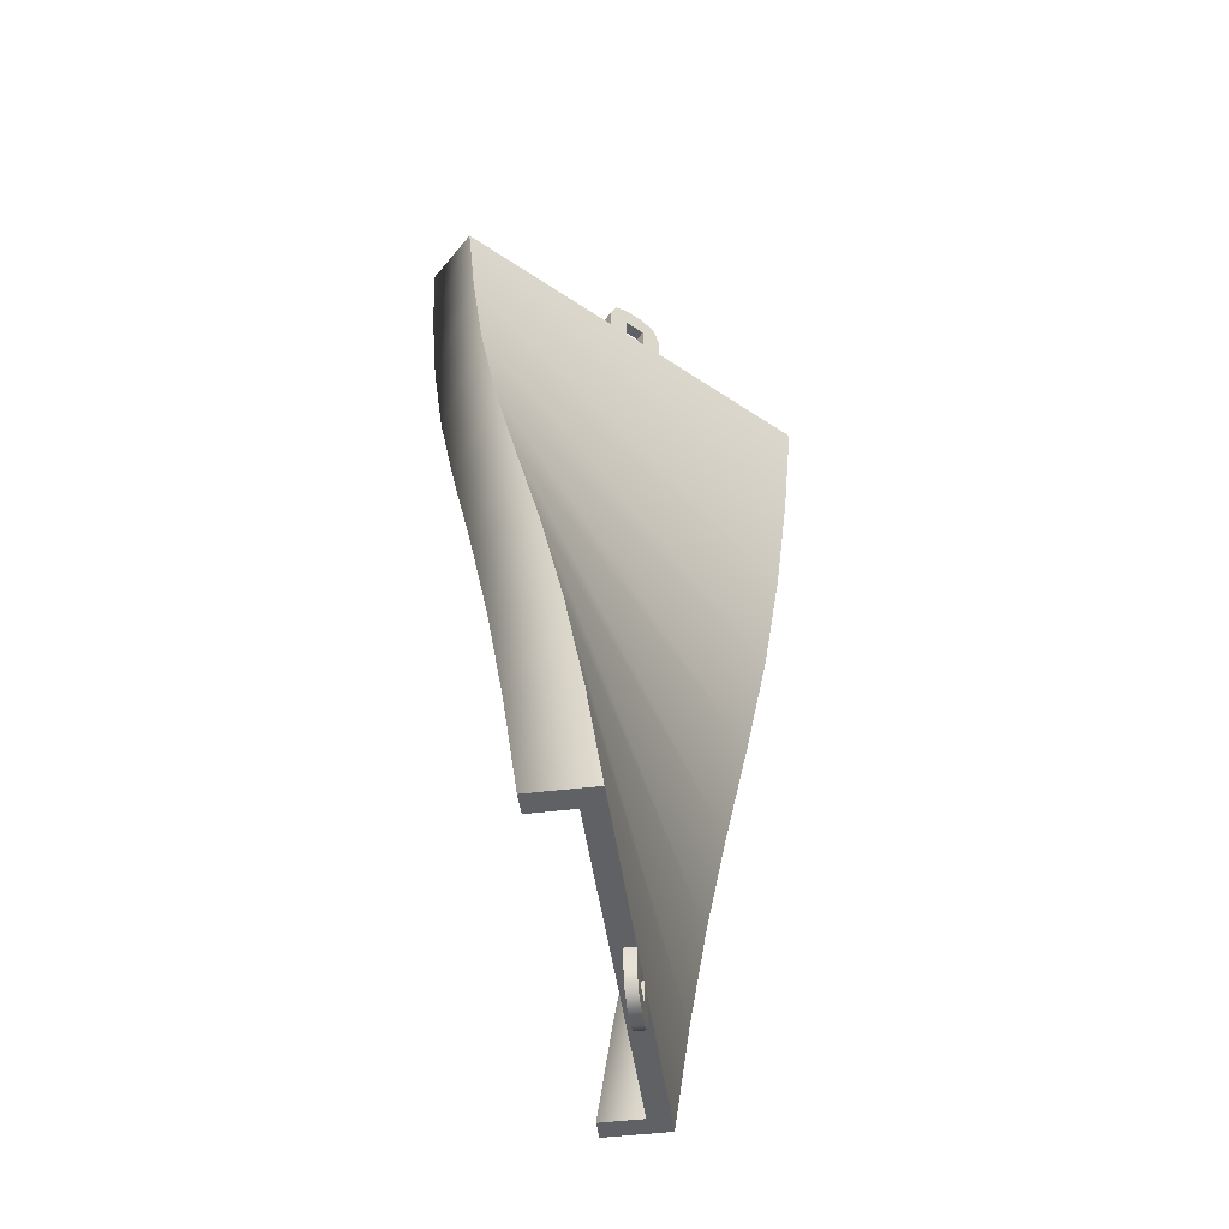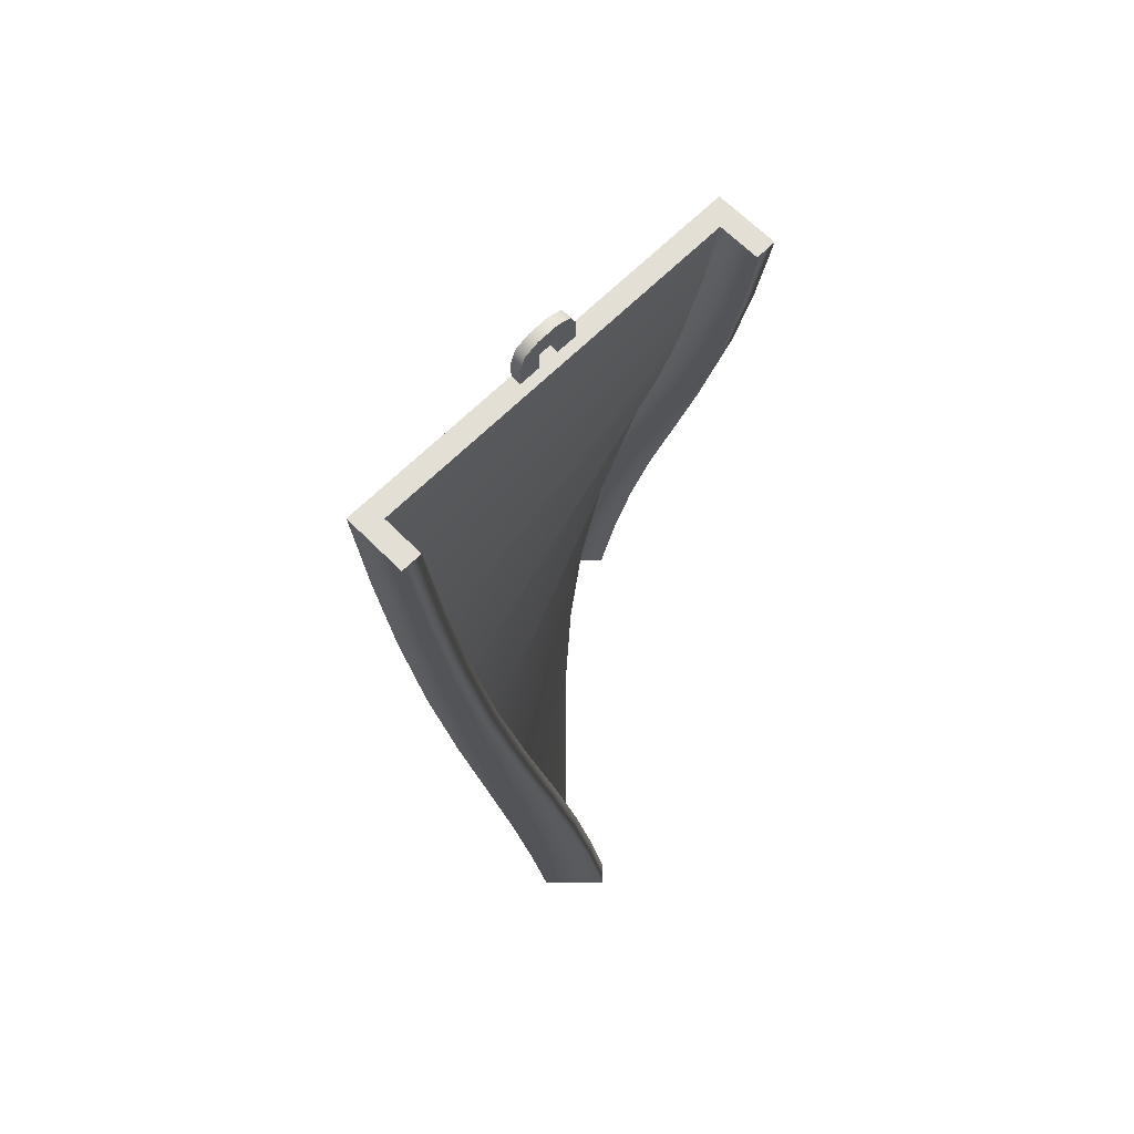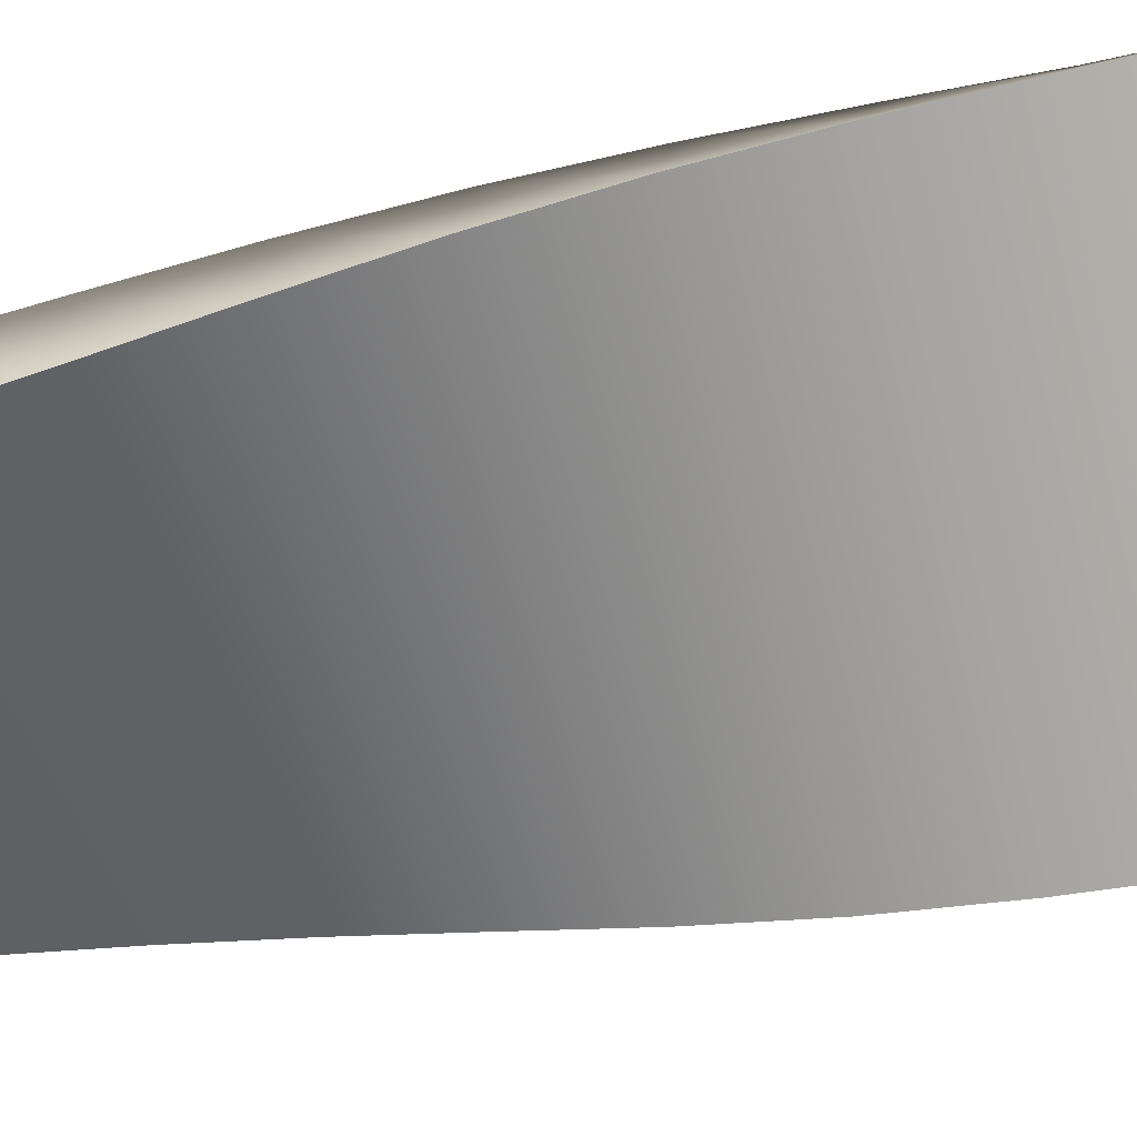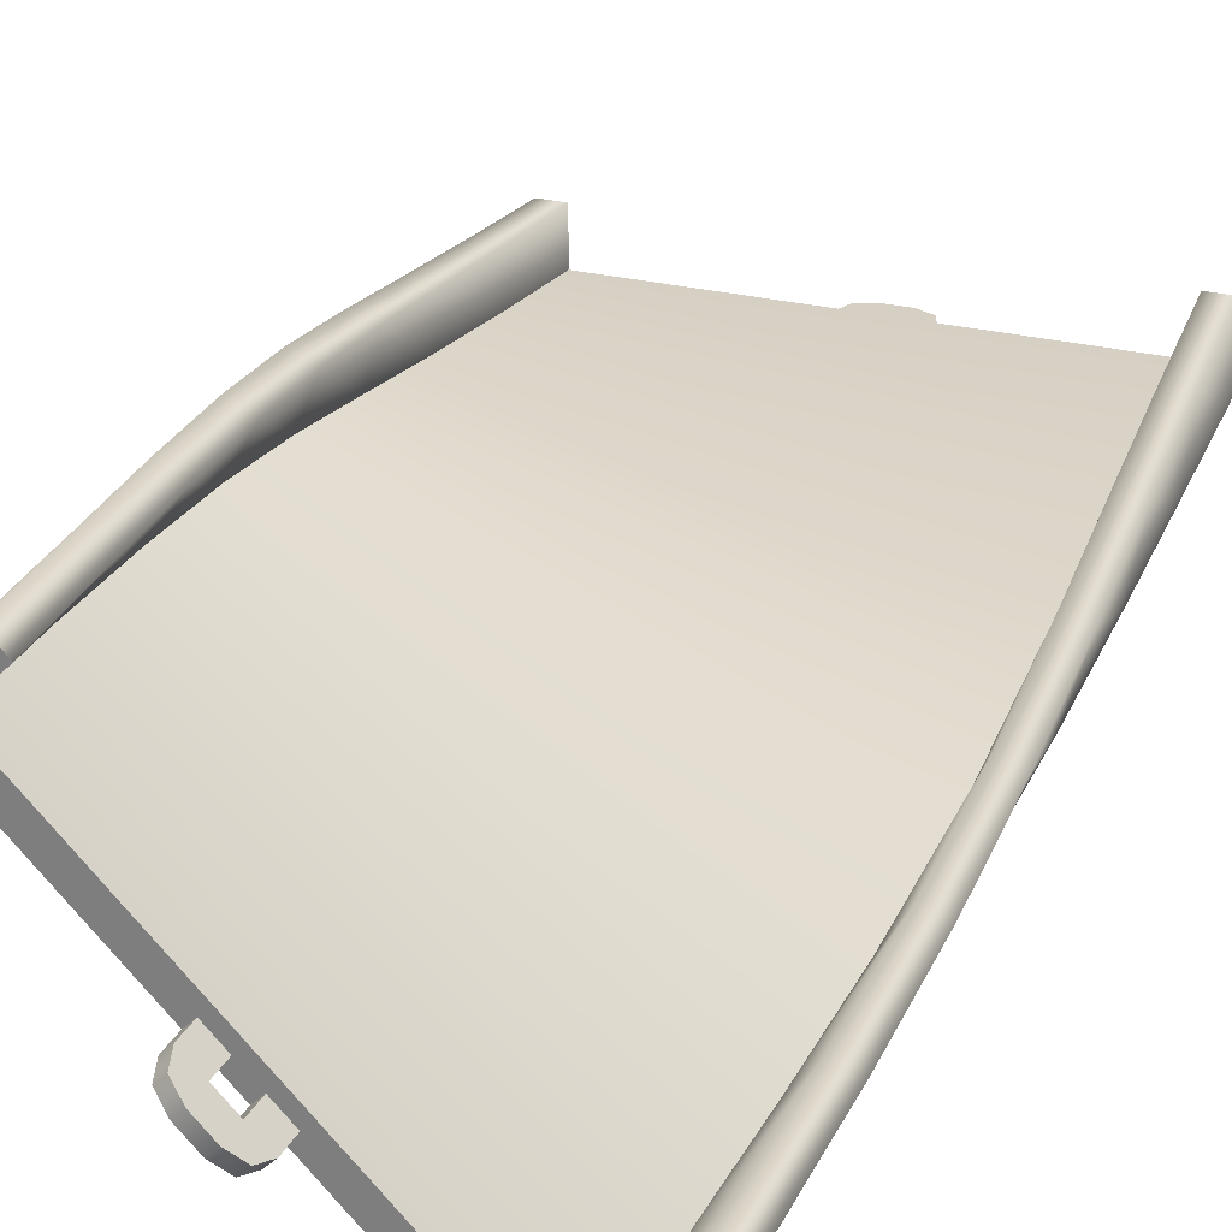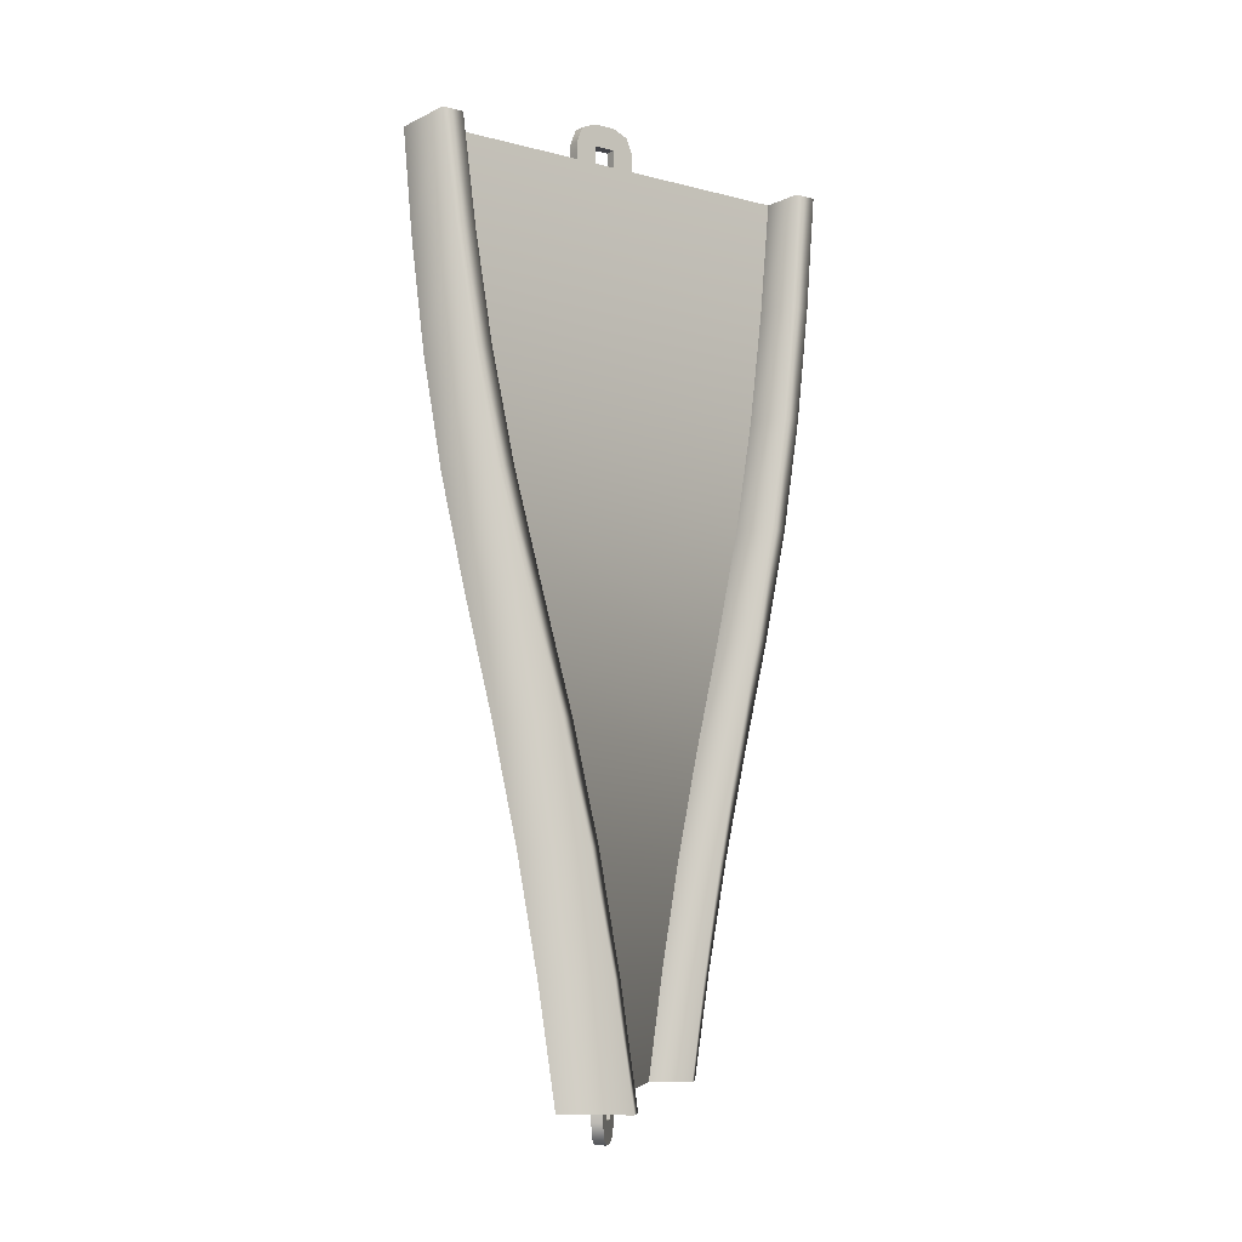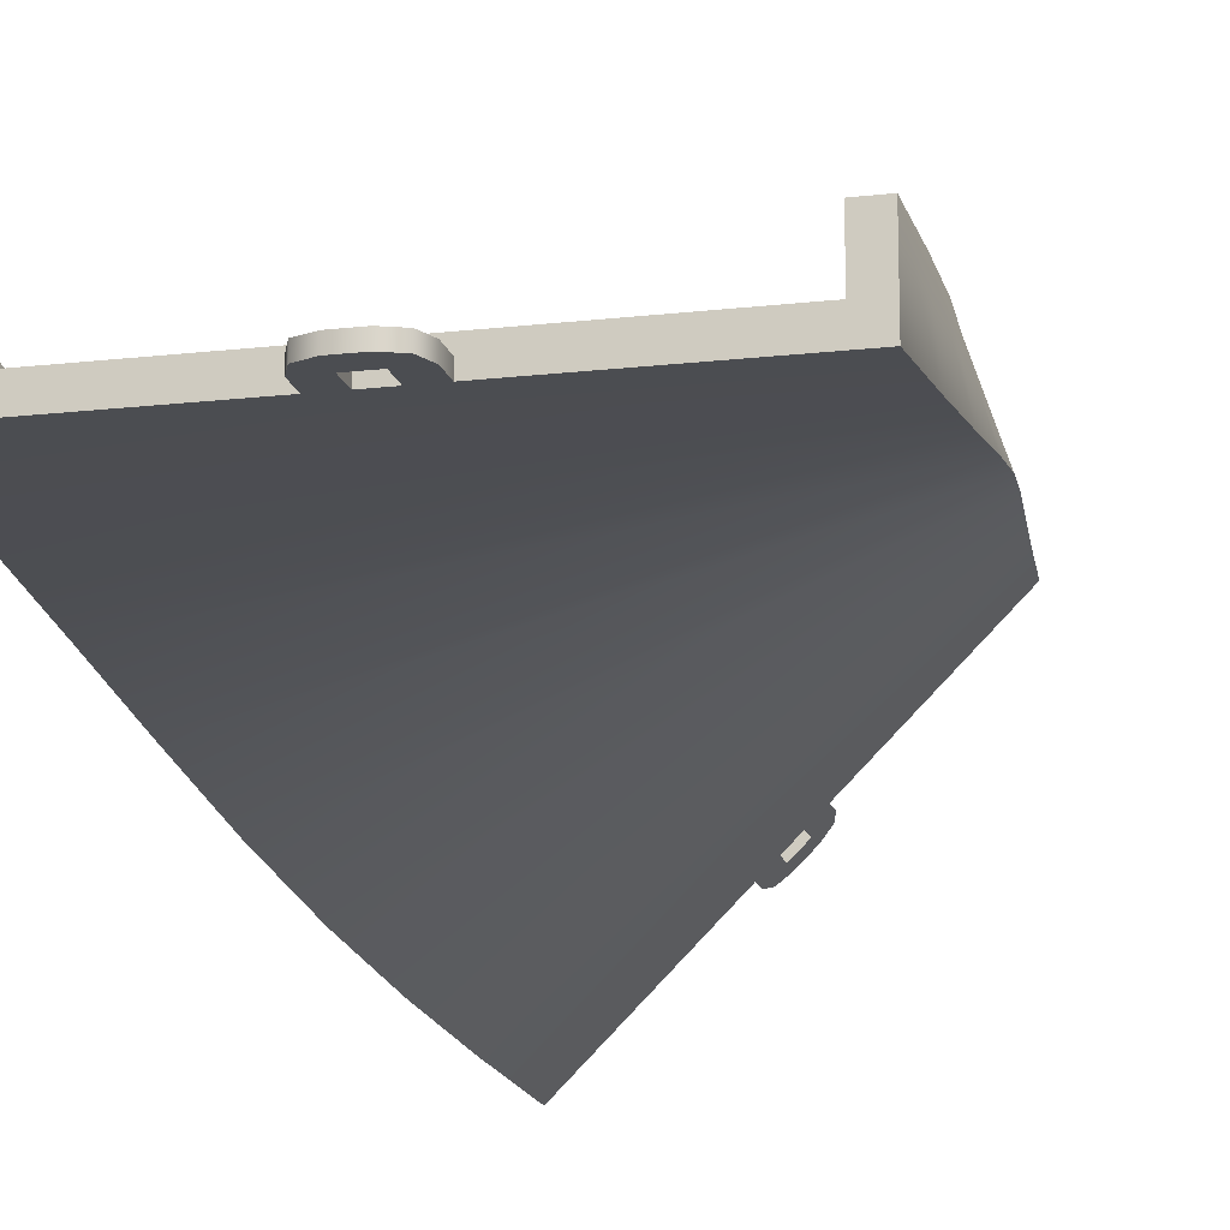
<metadata>
{"format":"obj","ext":"obj","renderer":"f3d","projection":"perspective","resolution":1024,"background":"white","views":[{"elev":-47.9,"azim":-82.2,"up":"+Z"},{"elev":66.3,"azim":90.2,"up":"+Z"},{"elev":-41.2,"azim":-72.8,"up":"+Y"},{"elev":26.3,"azim":21.3,"up":"+Y"},{"elev":-7.6,"azim":98.3,"up":"+Z"},{"elev":-15.8,"azim":-166.4,"up":"+Y"}]}
</metadata>
<code>
g track-striped-wide-straight-skew-left
v 1.019 0.2275 0.5013 1 1 1
v 1.035 0.1382 1.001 1 1 1
v 0.9192 0.2347 0.5013 1 1 1
v 0.9361 0.154 1.001 1 1 1
v -0.8762 0.3638 0.5013 1 1 1
v -0.8905 0.1643 0.5013 1 1 1
v -0.8413 0.4385 1.001 1 1 1
v -0.8729 0.241 1.001 1 1 1
v 0.9874 -0.1581 1.001 1 1 1
v 0.9974 -0.07173 0.5013 1 1 1
v -0.9874 0.1581 1.001 1 1 1
v -0.9974 0.07173 0.5013 1 1 1
v -0.9759 0.371 0.5013 1 1 1
v -0.94 0.4543 1.001 1 1 1
v 0.9049 0.03519 0.5013 1 1 1
v 0.9045 -0.04351 1.001 1 1 1
v -1 5.96e-07 4.292e-06 1 1 1
v -1 0.3 4.292e-06 1 1 1
v -0.9 0.3 4.292e-06 1 1 1
v -0.9 0.1 4.292e-06 1 1 1
v 0.9 0.1 4.292e-06 1 1 1
v 0.9 0.3 4.292e-06 1 1 1
v 1 0.3 4.292e-06 1 1 1
v 1 -4.768e-07 4.292e-06 1 1 1
v 1.044 0.02631 1.5 1 1 1
v 1.039 -0.1055 2 1 1 1
v 0.9472 0.05262 1.5 1 1 1
v 0.9463 -0.06725 2 1 1 1
v -0.7893 0.5262 1.5 1 1 1
v -0.842 0.3333 1.5 1 1 1
v -0.7167 0.6216 2 1 1 1
v -0.7932 0.4368 2 1 1 1
v 0.9239 -0.3827 2 1 1 1
v 0.9648 -0.2631 1.5 1 1 1
v -0.9239 0.3827 2 1 1 1
v -0.9648 0.2631 1.5 1 1 1
v -0.8858 0.5526 1.5 1 1 1
v -0.8091 0.6598 2 1 1 1
v 0.8946 -0.1403 1.5 1 1 1
v 0.8698 -0.252 2 1 1 1
v 1.017 -0.2357 2.5 1 1 1
v 0.9859 -0.3435 2.999 1 1 1
v 0.9303 -0.186 2.5 1 1 1
v 0.9049 -0.2848 2.999 1 1 1
v -0.6326 0.707 2.5 1 1 1
v -0.7318 0.5333 2.5 1 1 1
v -0.553 0.7708 2.999 1 1 1
v -0.6703 0.6088 2.999 1 1 1
v 0.81 -0.5865 2.999 1 1 1
v 0.8682 -0.4961 2.5 1 1 1
v -0.81 0.5865 2.999 1 1 1
v -0.8682 0.4961 2.5 1 1 1
v -0.7194 0.7566 2.5 1 1 1
v -0.634 0.8294 2.999 1 1 1
v 0.831 -0.3597 2.5 1 1 1
v 0.7876 -0.4468 2.999 1 1 1
v 0.9524 -0.4278 3.499 1 1 1
v 0.9192 -0.495 4 1 1 1
v 0.8768 -0.3623 3.499 1 1 1
v 0.8485 -0.4243 4 1 1 1
v -0.484 0.8159 3.499 1 1 1
v -0.6149 0.6647 3.499 1 1 1
v -0.4243 0.8485 4 1 1 1
v -0.5657 0.7071 4 1 1 1
v 0.7071 -0.7071 4 1 1 1
v 0.756 -0.6546 3.499 1 1 1
v -0.7071 0.7071 4 1 1 1
v -0.756 0.6546 3.499 1 1 1
v -0.5596 0.8814 3.499 1 1 1
v -0.495 0.9192 4 1 1 1
v 0.7459 -0.5135 3.499 1 1 1
v 0.7071 -0.5657 4 1 1 1
v -0.9 0.3 0 1 1 1
v -1 0.3 0 1 1 1
v -0.9 0.1 0 1 1 1
v -1 0 0 1 1 1
v 1 0 0 1 1 1
v 0.9 0.1 0 1 1 1
v 1 0.3 0 1 1 1
v 0.9 0.3 0 1 1 1
v -0.1207 0 -0.1707 1 1 1
v -0.1207 0.05 -0.1707 1 1 1
v -0.15 0 -0.1 1 1 1
v -0.15 0.05 -0.1 1 1 1
v -0.05 0 -0.2 1 1 1
v -0.05 0.05 -0.2 1 1 1
v -0.05 0 7.219e-16 1 1 1
v -0.05 0 -0.1 1 1 1
v -0.15 0 1.083e-15 1 1 1
v 0.05 0 -0.2 1 1 1
v 0.05 0 -0.1 1 1 1
v 0.05 0 3.61e-16 1 1 1
v 0.1207 0 -0.1707 1 1 1
v 0.15 0 -0.1 1 1 1
v 0.15 0 0 1 1 1
v 0.1207 0.05 -0.1707 1 1 1
v 0.15 0.05 -0.1 1 1 1
v 0.05 0.05 -0.2 1 1 1
v 0.15 0.05 0 1 1 1
v -0.15 0.05 1.083e-15 1 1 1
v 0.05 0.05 -0.1 1 1 1
v 0.05 0.05 3.61e-16 1 1 1
v -0.05 0.05 -0.1 1 1 1
v -0.05 0.05 7.219e-16 1 1 1
v 0.8485 -0.4243 4 1 1 1
v 0.9192 -0.495 4 1 1 1
v 0.7071 -0.5657 4 1 1 1
v 0.7071 -0.7071 4 1 1 1
v -0.7071 0.7071 4 1 1 1
v -0.5657 0.7071 4 1 1 1
v -0.495 0.9192 4 1 1 1
v -0.4243 0.8485 4 1 1 1
v 0.08536 -0.08536 4.171 1 1 1
v 0.1207 -0.05 4.171 1 1 1
v 0.1061 -0.1061 4.1 1 1 1
v 0.1414 -0.07071 4.1 1 1 1
v 0.03536 -0.03536 4.2 1 1 1
v 0.07071 0 4.2 1 1 1
v 0.03536 -0.03536 4 1 1 1
v 0.03536 -0.03536 4.1 1 1 1
v 0.1061 -0.1061 4 1 1 1
v -0.03536 0.03536 4.2 1 1 1
v -0.03536 0.03536 4.1 1 1 1
v -0.03536 0.03536 4 1 1 1
v -0.08536 0.08536 4.171 1 1 1
v -0.1061 0.1061 4.1 1 1 1
v -0.1061 0.1061 4 1 1 1
v -0.05 0.1207 4.171 1 1 1
v -0.07071 0.1414 4.1 1 1 1
v 3.725e-09 0.07071 4.2 1 1 1
v -0.07071 0.1414 4 1 1 1
v 0.1414 -0.07071 4 1 1 1
v 3.725e-09 0.07071 4.1 1 1 1
v 3.725e-09 0.07071 4 1 1 1
v 0.07071 0 4.1 1 1 1
v 0.07071 0 4 1 1 1
f 3 2 1
f 2 3 4
f 7 6 5
f 6 7 8
f 11 10 9
f 10 11 12
f 11 13 12
f 13 11 14
f 13 7 5
f 7 13 14
f 2 10 1
f 10 2 9
f 16 3 15
f 3 16 4
f 6 16 15
f 16 6 8
f 12 18 17
f 18 12 13
f 5 18 13
f 18 5 19
f 5 20 19
f 20 5 6
f 20 15 21
f 15 20 6
f 15 22 21
f 22 15 3
f 1 22 3
f 22 1 23
f 1 24 23
f 24 1 10
f 12 24 10
f 24 12 17
f 27 26 25
f 26 27 28
f 31 30 29
f 30 31 32
f 35 34 33
f 34 35 36
f 35 37 36
f 37 35 38
f 37 31 29
f 31 37 38
f 26 34 25
f 34 26 33
f 40 27 39
f 27 40 28
f 30 40 39
f 40 30 32
f 36 14 11
f 14 36 37
f 29 14 37
f 14 29 7
f 29 8 7
f 8 29 30
f 8 39 16
f 39 8 30
f 39 4 16
f 4 39 27
f 25 4 27
f 4 25 2
f 25 9 2
f 9 25 34
f 36 9 34
f 9 36 11
f 43 42 41
f 42 43 44
f 47 46 45
f 46 47 48
f 51 50 49
f 50 51 52
f 51 53 52
f 53 51 54
f 53 47 45
f 47 53 54
f 42 50 41
f 50 42 49
f 56 43 55
f 43 56 44
f 46 56 55
f 56 46 48
f 52 38 35
f 38 52 53
f 45 38 53
f 38 45 31
f 45 32 31
f 32 45 46
f 32 55 40
f 55 32 46
f 55 28 40
f 28 55 43
f 41 28 43
f 28 41 26
f 41 33 26
f 33 41 50
f 52 33 50
f 33 52 35
f 59 58 57
f 58 59 60
f 63 62 61
f 62 63 64
f 67 66 65
f 66 67 68
f 67 69 68
f 69 67 70
f 69 63 61
f 63 69 70
f 58 66 57
f 66 58 65
f 72 59 71
f 59 72 60
f 62 72 71
f 72 62 64
f 68 54 51
f 54 68 69
f 61 54 69
f 54 61 47
f 61 48 47
f 48 61 62
f 48 71 56
f 71 48 62
f 71 44 56
f 44 71 59
f 57 44 59
f 44 57 42
f 57 49 42
f 49 57 66
f 68 49 66
f 49 68 51
f 75 74 73
f 75 76 74
f 76 75 77
f 78 77 75
f 77 78 79
f 79 78 80
f 83 82 81
f 82 83 84
f 82 85 81
f 85 82 86
f 89 88 87
f 88 89 85
f 85 89 81
f 81 89 83
f 90 88 85
f 90 91 88
f 90 92 91
f 93 92 90
f 94 92 93
f 92 94 95
f 97 93 96
f 93 97 94
f 98 93 90
f 93 98 96
f 99 94 97
f 94 99 95
f 89 84 83
f 84 89 100
f 86 90 85
f 90 86 98
f 92 101 91
f 101 92 102
f 101 88 91
f 88 101 103
f 104 88 103
f 88 104 87
f 100 82 84
f 104 82 100
f 103 82 104
f 103 86 82
f 101 86 103
f 86 101 98
f 102 98 101
f 102 96 98
f 99 96 102
f 96 99 97
f 107 106 105
f 107 108 106
f 108 107 109
f 110 109 107
f 109 110 111
f 111 110 112
f 115 114 113
f 114 115 116
f 114 117 113
f 117 114 118
f 121 120 119
f 120 121 117
f 117 121 113
f 113 121 115
f 122 120 117
f 122 123 120
f 122 124 123
f 125 124 122
f 126 124 125
f 124 126 127
f 129 125 128
f 125 129 126
f 130 125 122
f 125 130 128
f 131 126 129
f 126 131 127
f 121 116 115
f 116 121 132
f 118 122 117
f 122 118 130
f 124 133 123
f 133 124 134
f 133 120 123
f 120 133 135
f 136 120 135
f 120 136 119
f 132 114 116
f 136 114 132
f 135 114 136
f 135 118 114
f 133 118 135
f 118 133 130
f 134 130 133
f 134 128 130
f 131 128 134
f 128 131 129
g track-striped-wide-straight-skew-left
f 3 2 1
f 2 3 4
f 7 6 5
f 6 7 8
f 11 10 9
f 10 11 12
f 11 13 12
f 13 11 14
f 13 7 5
f 7 13 14
f 2 10 1
f 10 2 9
f 16 3 15
f 3 16 4
f 6 16 15
f 16 6 8
f 12 18 17
f 18 12 13
f 5 18 13
f 18 5 19
f 5 20 19
f 20 5 6
f 20 15 21
f 15 20 6
f 15 22 21
f 22 15 3
f 1 22 3
f 22 1 23
f 1 24 23
f 24 1 10
f 12 24 10
f 24 12 17
f 27 26 25
f 26 27 28
f 31 30 29
f 30 31 32
f 35 34 33
f 34 35 36
f 35 37 36
f 37 35 38
f 37 31 29
f 31 37 38
f 26 34 25
f 34 26 33
f 40 27 39
f 27 40 28
f 30 40 39
f 40 30 32
f 36 14 11
f 14 36 37
f 29 14 37
f 14 29 7
f 29 8 7
f 8 29 30
f 8 39 16
f 39 8 30
f 39 4 16
f 4 39 27
f 25 4 27
f 4 25 2
f 25 9 2
f 9 25 34
f 36 9 34
f 9 36 11
f 43 42 41
f 42 43 44
f 47 46 45
f 46 47 48
f 51 50 49
f 50 51 52
f 51 53 52
f 53 51 54
f 53 47 45
f 47 53 54
f 42 50 41
f 50 42 49
f 56 43 55
f 43 56 44
f 46 56 55
f 56 46 48
f 52 38 35
f 38 52 53
f 45 38 53
f 38 45 31
f 45 32 31
f 32 45 46
f 32 55 40
f 55 32 46
f 55 28 40
f 28 55 43
f 41 28 43
f 28 41 26
f 41 33 26
f 33 41 50
f 52 33 50
f 33 52 35
f 59 58 57
f 58 59 60
f 63 62 61
f 62 63 64
f 67 66 65
f 66 67 68
f 67 69 68
f 69 67 70
f 69 63 61
f 63 69 70
f 58 66 57
f 66 58 65
f 72 59 71
f 59 72 60
f 62 72 71
f 72 62 64
f 68 54 51
f 54 68 69
f 61 54 69
f 54 61 47
f 61 48 47
f 48 61 62
f 48 71 56
f 71 48 62
f 71 44 56
f 44 71 59
f 57 44 59
f 44 57 42
f 57 49 42
f 49 57 66
f 68 49 66
f 49 68 51
f 75 74 73
f 75 76 74
f 76 75 77
f 78 77 75
f 77 78 79
f 79 78 80
f 83 82 81
f 82 83 84
f 82 85 81
f 85 82 86
f 89 88 87
f 88 89 85
f 85 89 81
f 81 89 83
f 90 88 85
f 90 91 88
f 90 92 91
f 93 92 90
f 94 92 93
f 92 94 95
f 97 93 96
f 93 97 94
f 98 93 90
f 93 98 96
f 99 94 97
f 94 99 95
f 89 84 83
f 84 89 100
f 86 90 85
f 90 86 98
f 92 101 91
f 101 92 102
f 101 88 91
f 88 101 103
f 104 88 103
f 88 104 87
f 100 82 84
f 104 82 100
f 103 82 104
f 103 86 82
f 101 86 103
f 86 101 98
f 102 98 101
f 102 96 98
f 99 96 102
f 96 99 97
f 107 106 105
f 107 108 106
f 108 107 109
f 110 109 107
f 109 110 111
f 111 110 112
f 115 114 113
f 114 115 116
f 114 117 113
f 117 114 118
f 121 120 119
f 120 121 117
f 117 121 113
f 113 121 115
f 122 120 117
f 122 123 120
f 122 124 123
f 125 124 122
f 126 124 125
f 124 126 127
f 129 125 128
f 125 129 126
f 130 125 122
f 125 130 128
f 131 126 129
f 126 131 127
f 121 116 115
f 116 121 132
f 118 122 117
f 122 118 130
f 124 133 123
f 133 124 134
f 133 120 123
f 120 133 135
f 136 120 135
f 120 136 119
f 132 114 116
f 136 114 132
f 135 114 136
f 135 118 114
f 133 118 135
f 118 133 130
f 134 130 133
f 134 128 130
f 131 128 134
f 128 131 129

</code>
